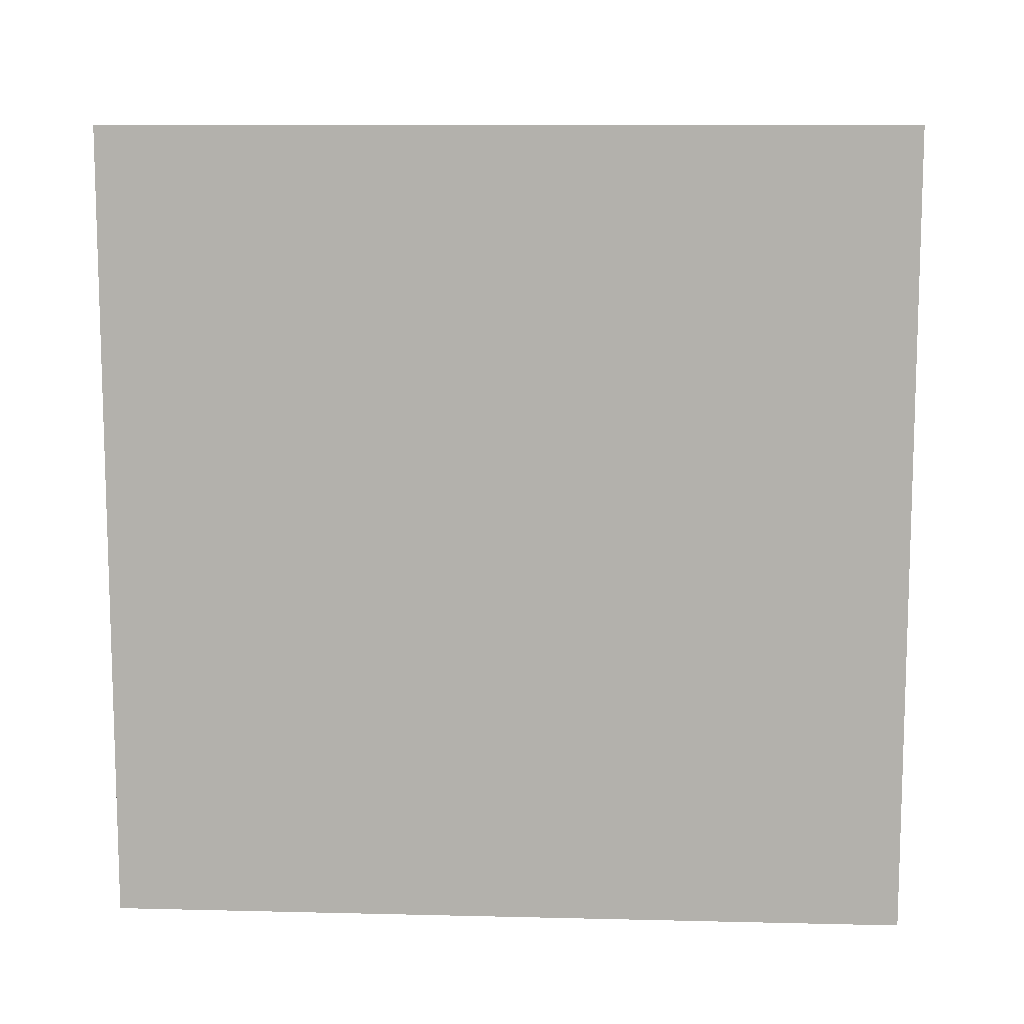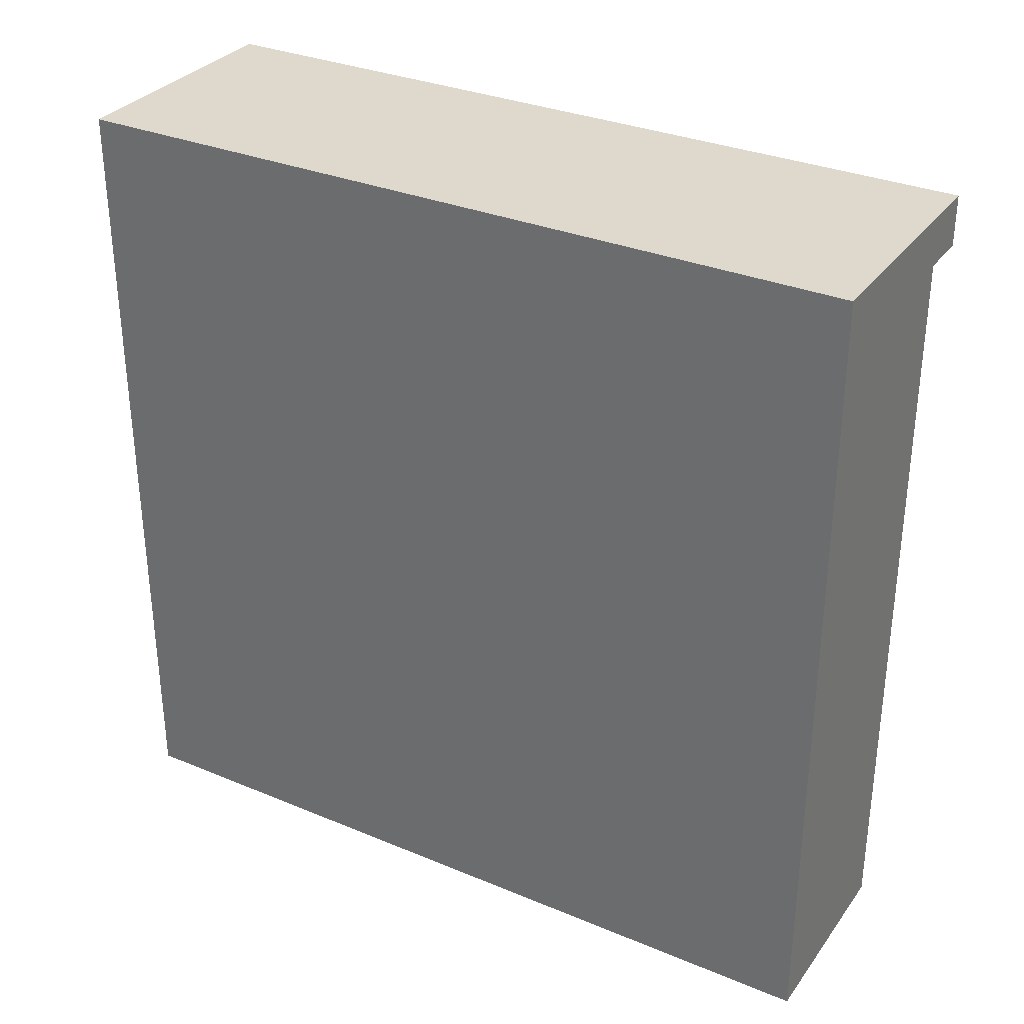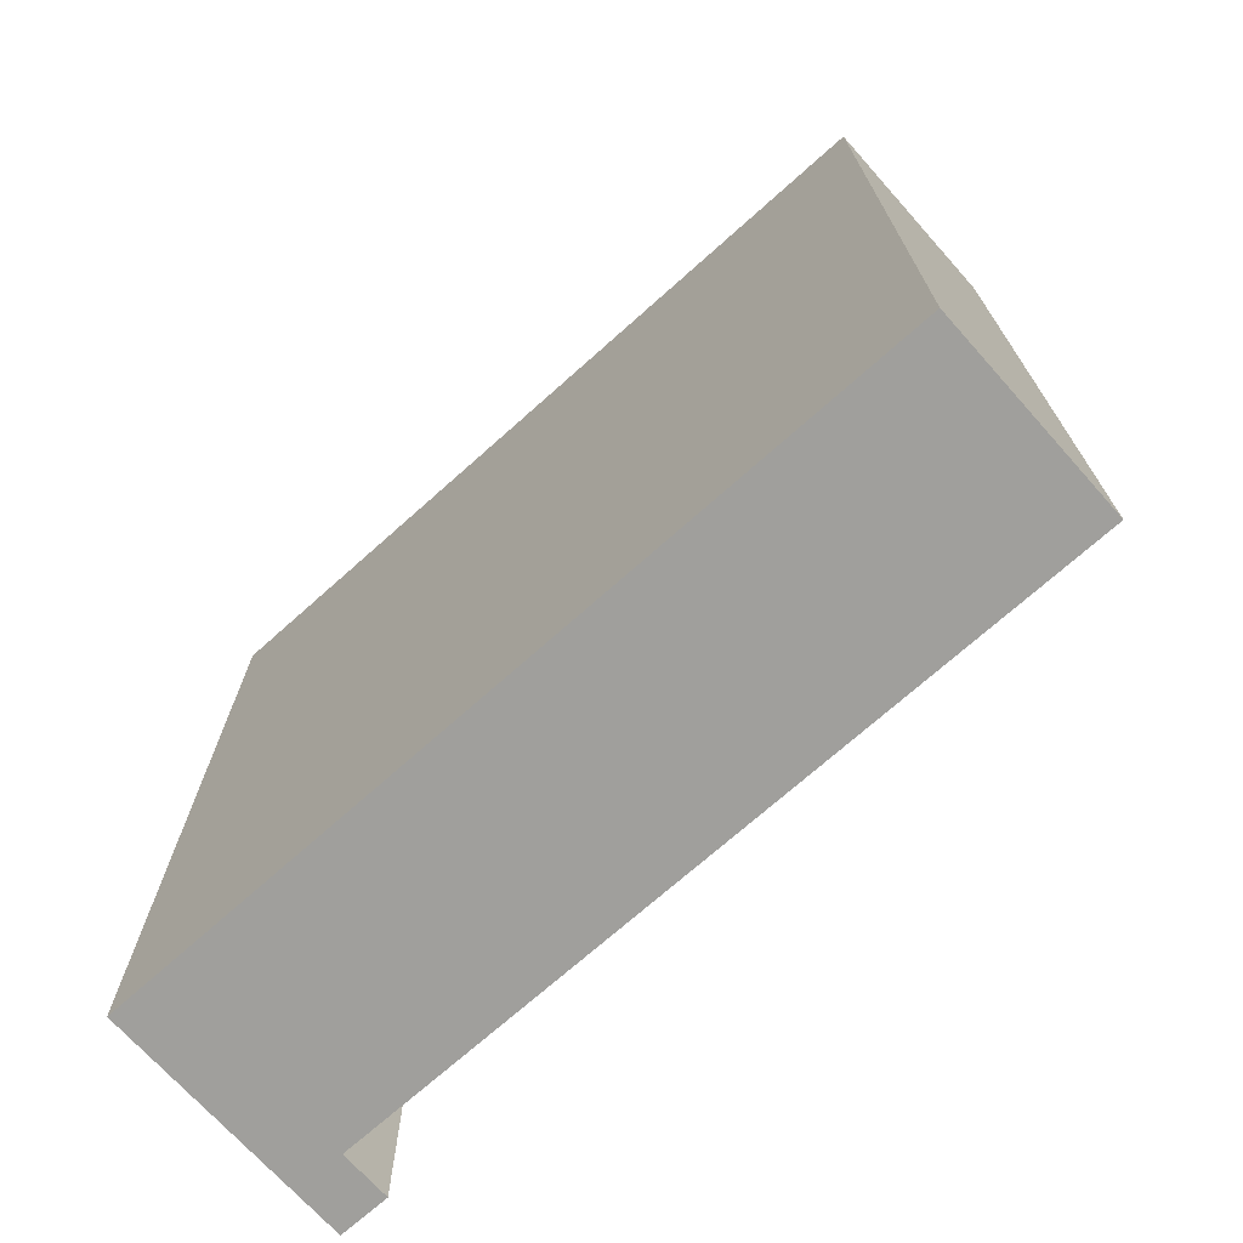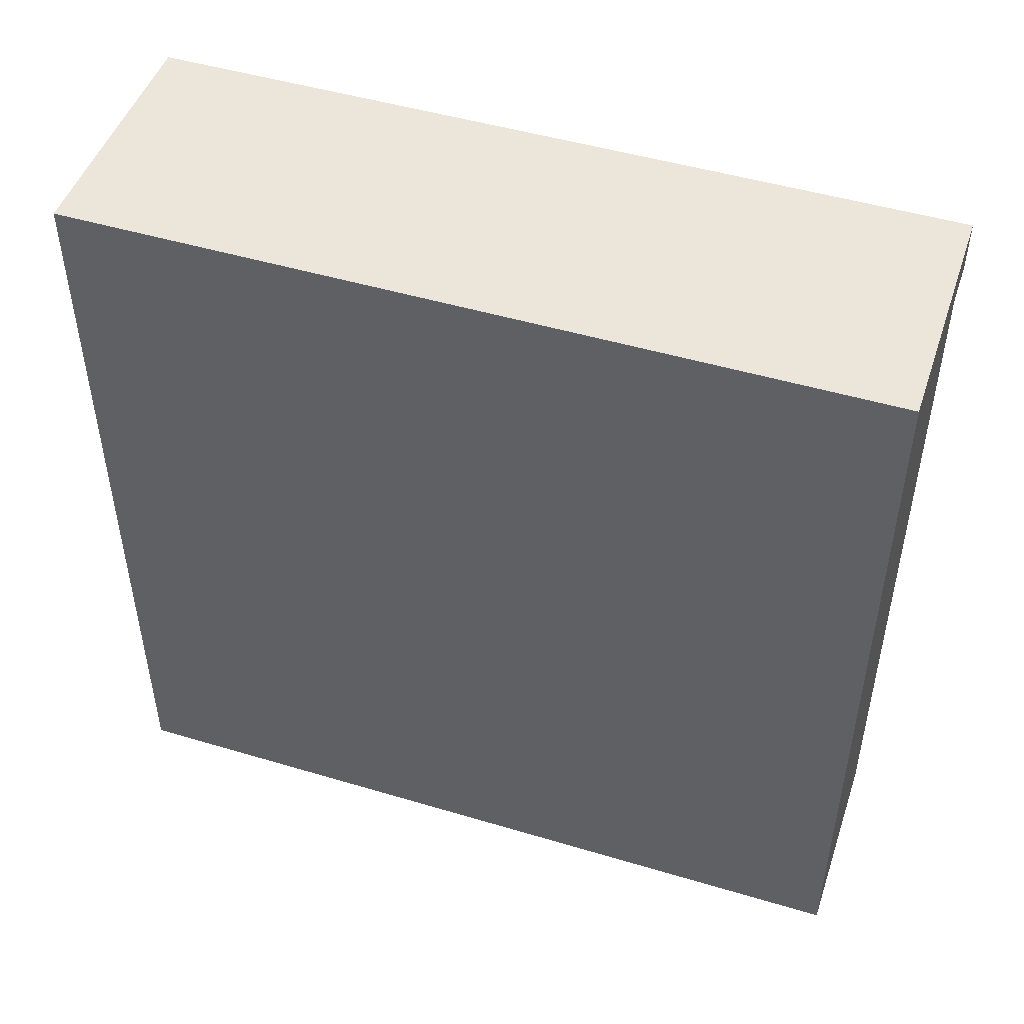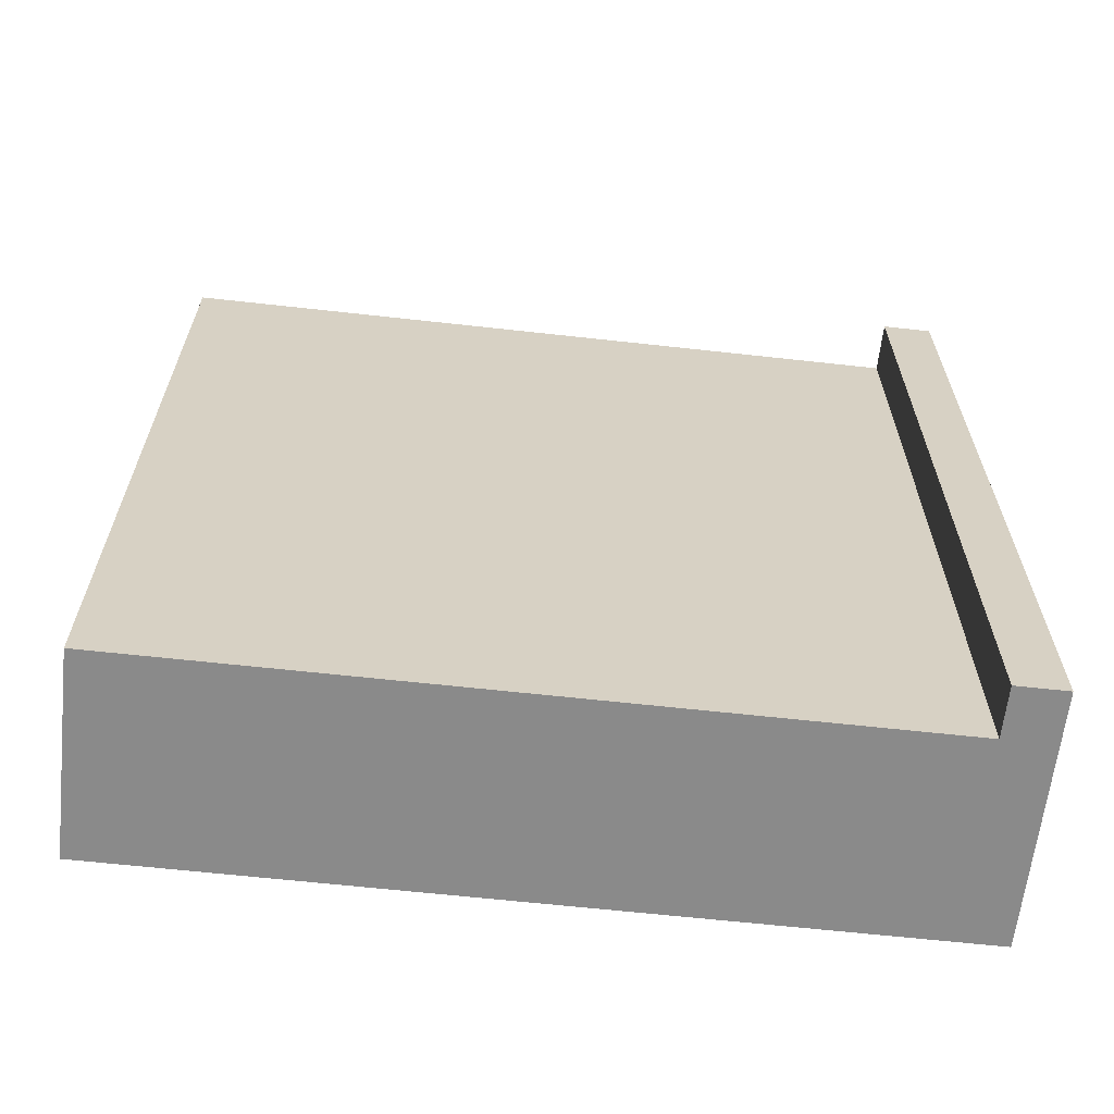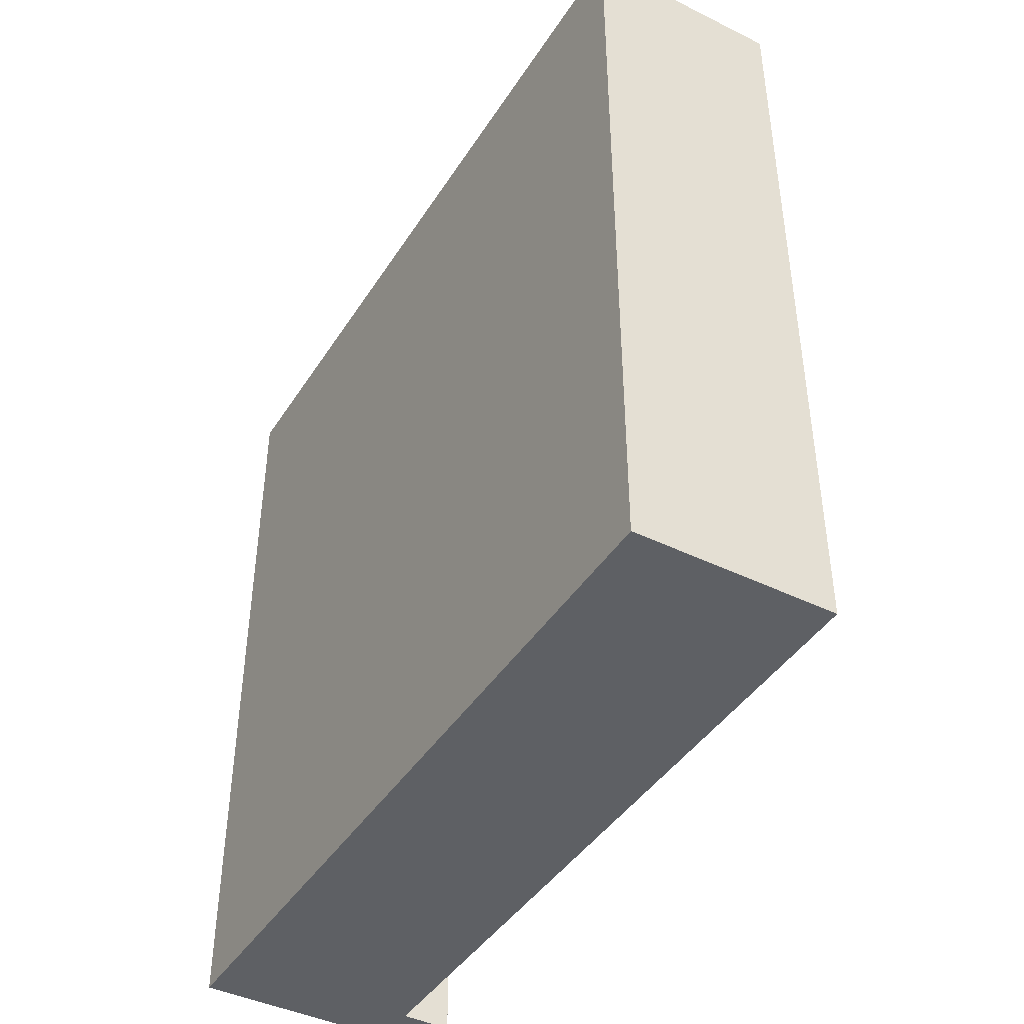
<metadata>
{"format":"obj","ext":"obj","renderer":"f3d","projection":"perspective","resolution":1024,"background":"white","views":[{"elev":10.3,"azim":-86.5,"up":"+Z"},{"elev":32.1,"azim":-59.8,"up":"+Y"},{"elev":-71.2,"azim":-48.2,"up":"+Z"},{"elev":48.2,"azim":-71.5,"up":"+Y"},{"elev":-63.5,"azim":83.6,"up":"+Z"},{"elev":-42.9,"azim":-30.2,"up":"+Z"}]}
</metadata>
<code>
o
v -0.2 0 0.8
v -0.2 0 -0.8
v -0.2 1.5 0.8
v -0.2 1.5 -0.8
v -0.2 1.6 0.8
v -0.2 1.6 -0.8
v 0.2 0 0.8
v 0.2 0 -0.8
v 0.2 1.5 0.8
v 0.2 1.5 -0.8
v 0.3 1.5 0.8
v 0.3 1.5 -0.8
v 0.3 1.6 0.8
v 0.3 1.6 -0.8
v -0.2 0 0.8
v -0.2 1.5 0.8
v -0.2 1.6 0.8
v -0.1 1.5 0.8
v -0.1 1.6 0.8
v 0.2 0 0.8
v 0.2 1.5 0.8
v 0.2 1.6 0.8
v 0.3 1.5 0.8
v 0.3 1.6 0.8
v -0.2 0 -0.8
v -0.2 1.5 -0.8
v -0.2 1.6 -0.8
v -0.1 1.5 -0.8
v -0.1 1.6 -0.8
v 0.2 0 -0.8
v 0.2 1.5 -0.8
v 0.2 1.6 -0.8
v 0.3 1.5 -0.8
v 0.3 1.6 -0.8
v -0.2 0 0.8
v 0.2 0 0.8
v -0.2 0 -0.8
v 0.2 0 -0.8
v 0.2 1.5 0.8
v 0.3 1.5 0.8
v 0.2 1.5 -0.8
v 0.3 1.5 -0.8
v -0.2 1.6 0.8
v -0.1 1.6 0.8
v 0.2 1.6 0.8
v 0.3 1.6 0.8
v -0.2 1.6 -0.8
v -0.1 1.6 -0.8
v 0.2 1.6 -0.8
v 0.3 1.6 -0.8
f 3 2 1
f 4 2 3
f 5 4 3
f 6 4 5
f 7 8 9
f 9 8 10
f 11 12 13
f 13 12 14
f 18 16 15
f 18 17 16
f 19 17 18
f 20 18 15
f 20 19 18
f 21 19 20
f 22 19 21
f 23 22 21
f 24 22 23
f 25 26 28
f 26 27 28
f 28 27 29
f 25 28 30
f 28 29 30
f 30 29 31
f 31 29 32
f 31 32 33
f 33 32 34
f 37 36 35
f 38 36 37
f 41 40 39
f 42 40 41
f 43 44 47
f 44 45 48
f 47 44 48
f 45 46 49
f 48 45 49
f 49 46 50

</code>
